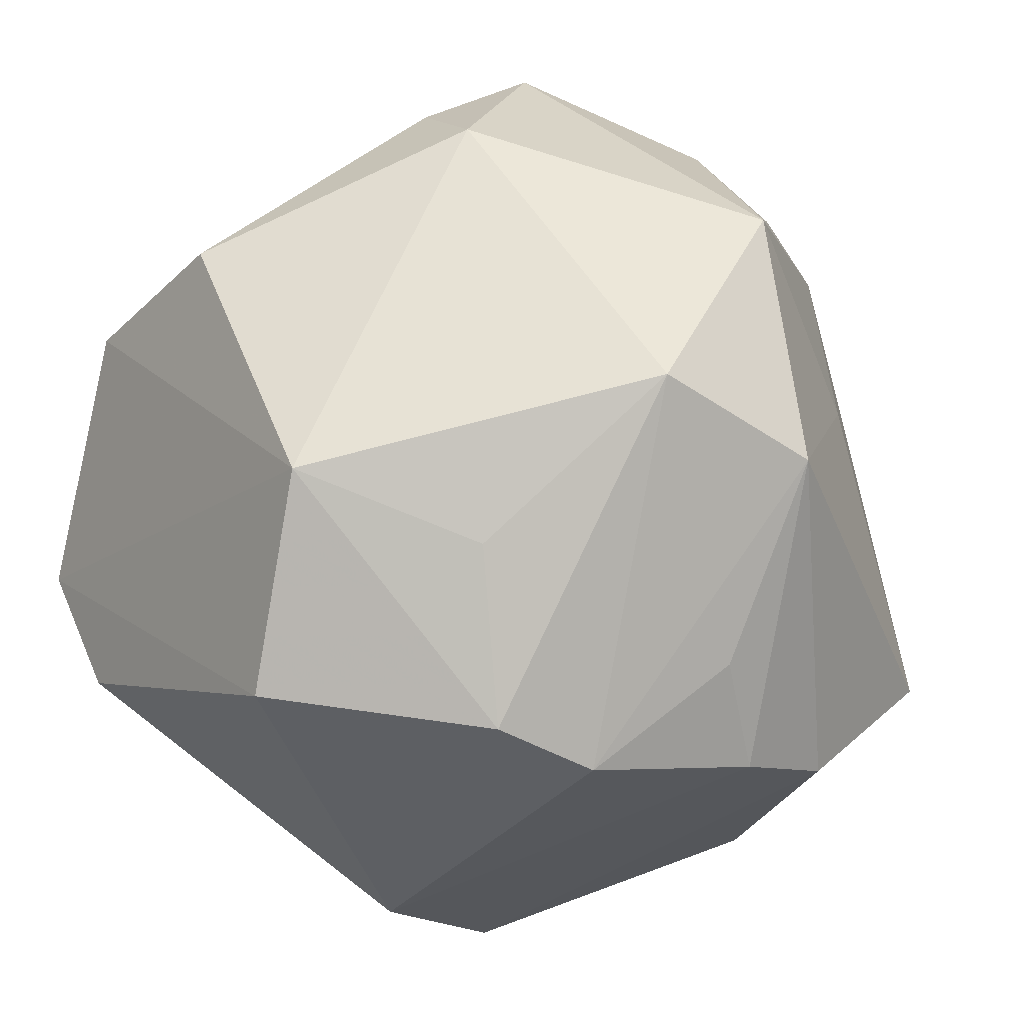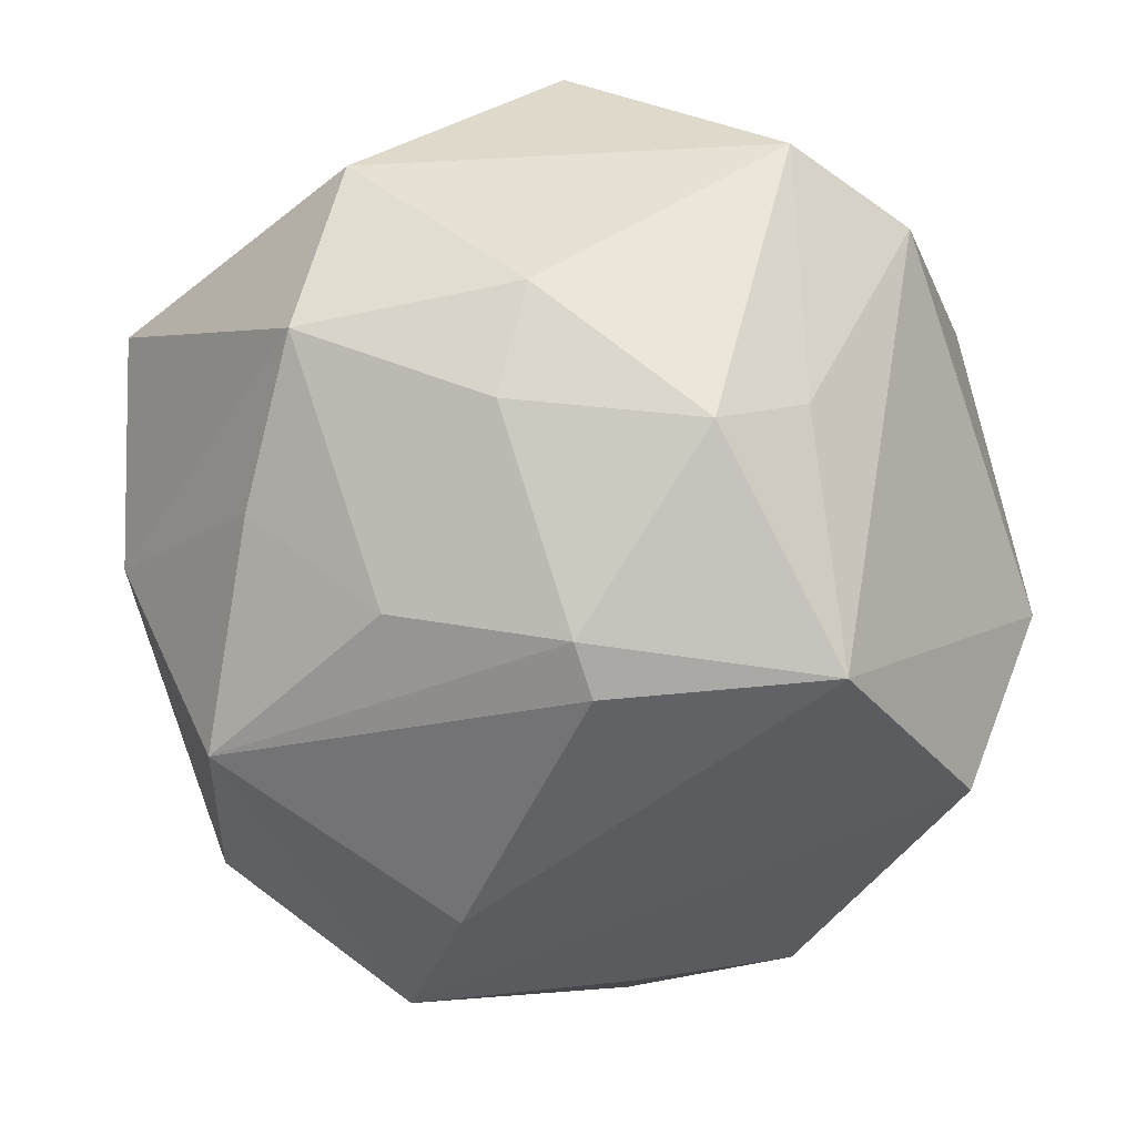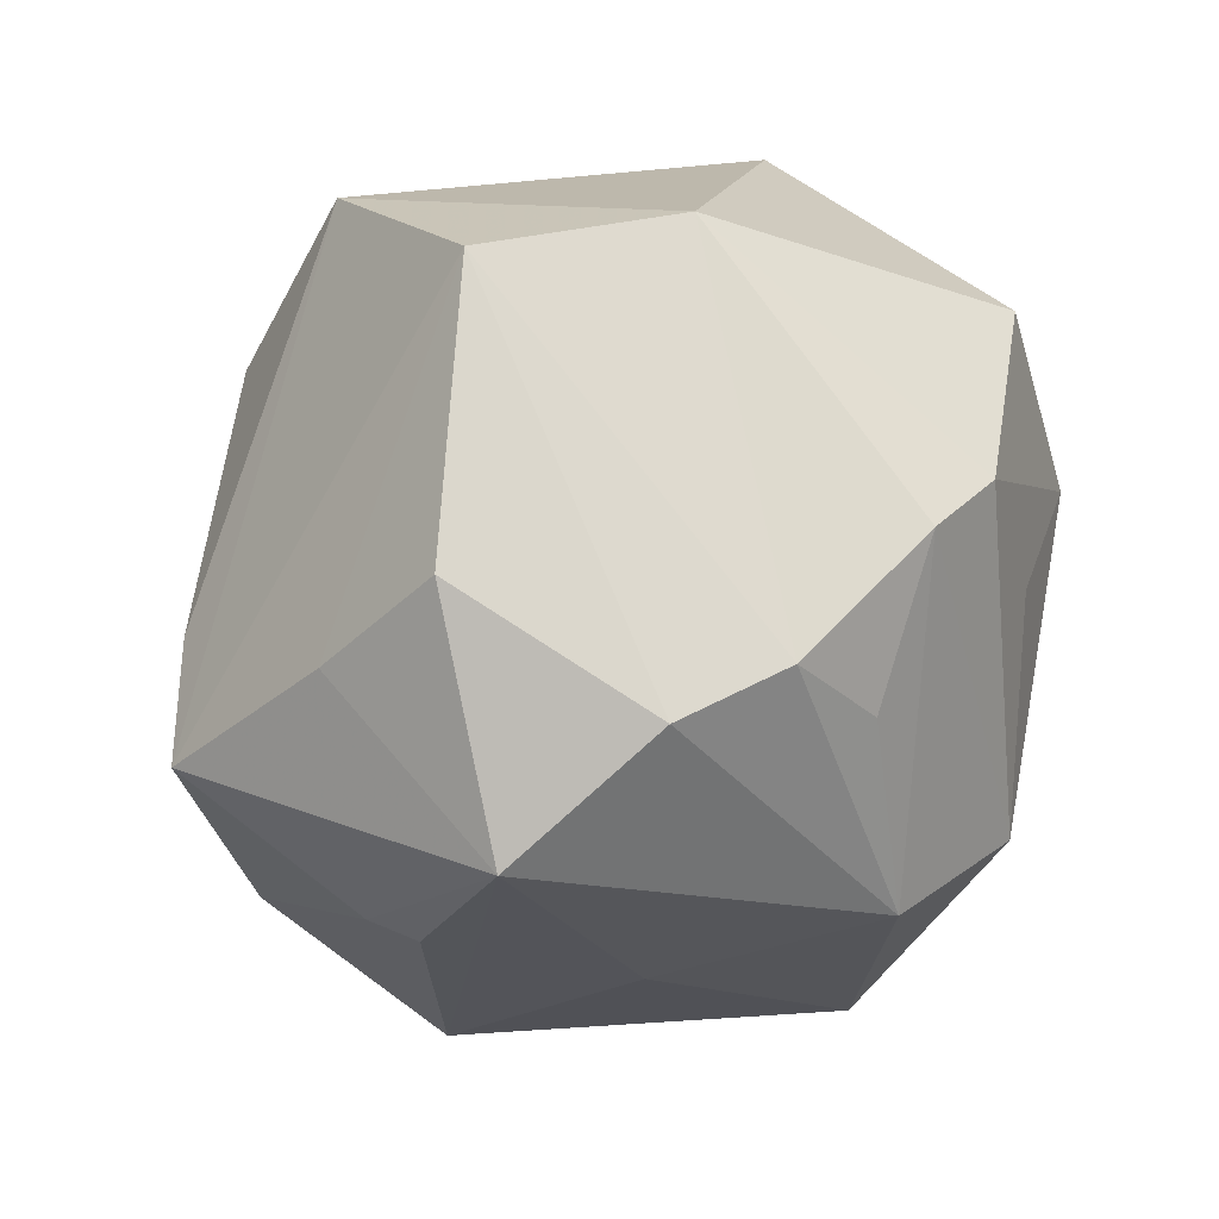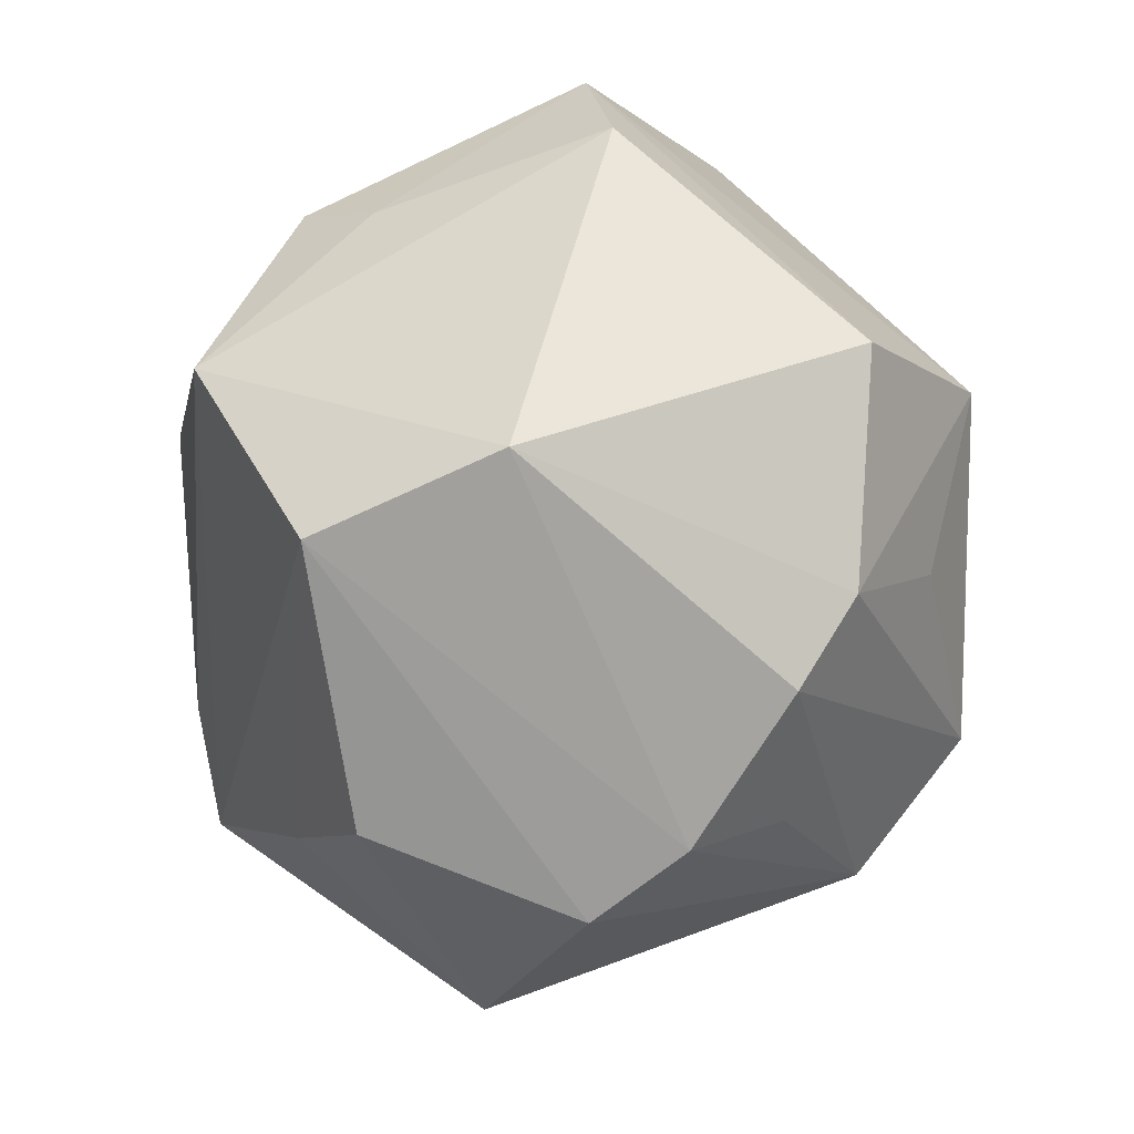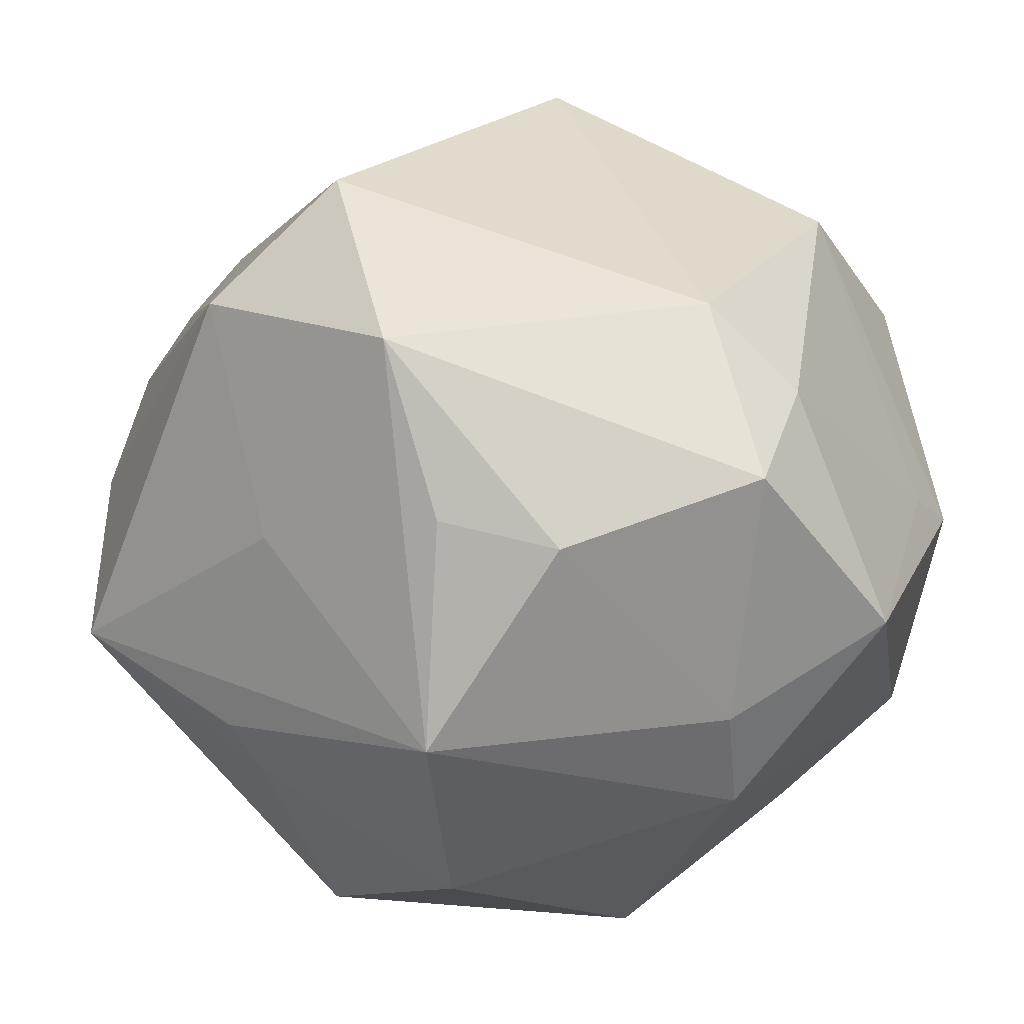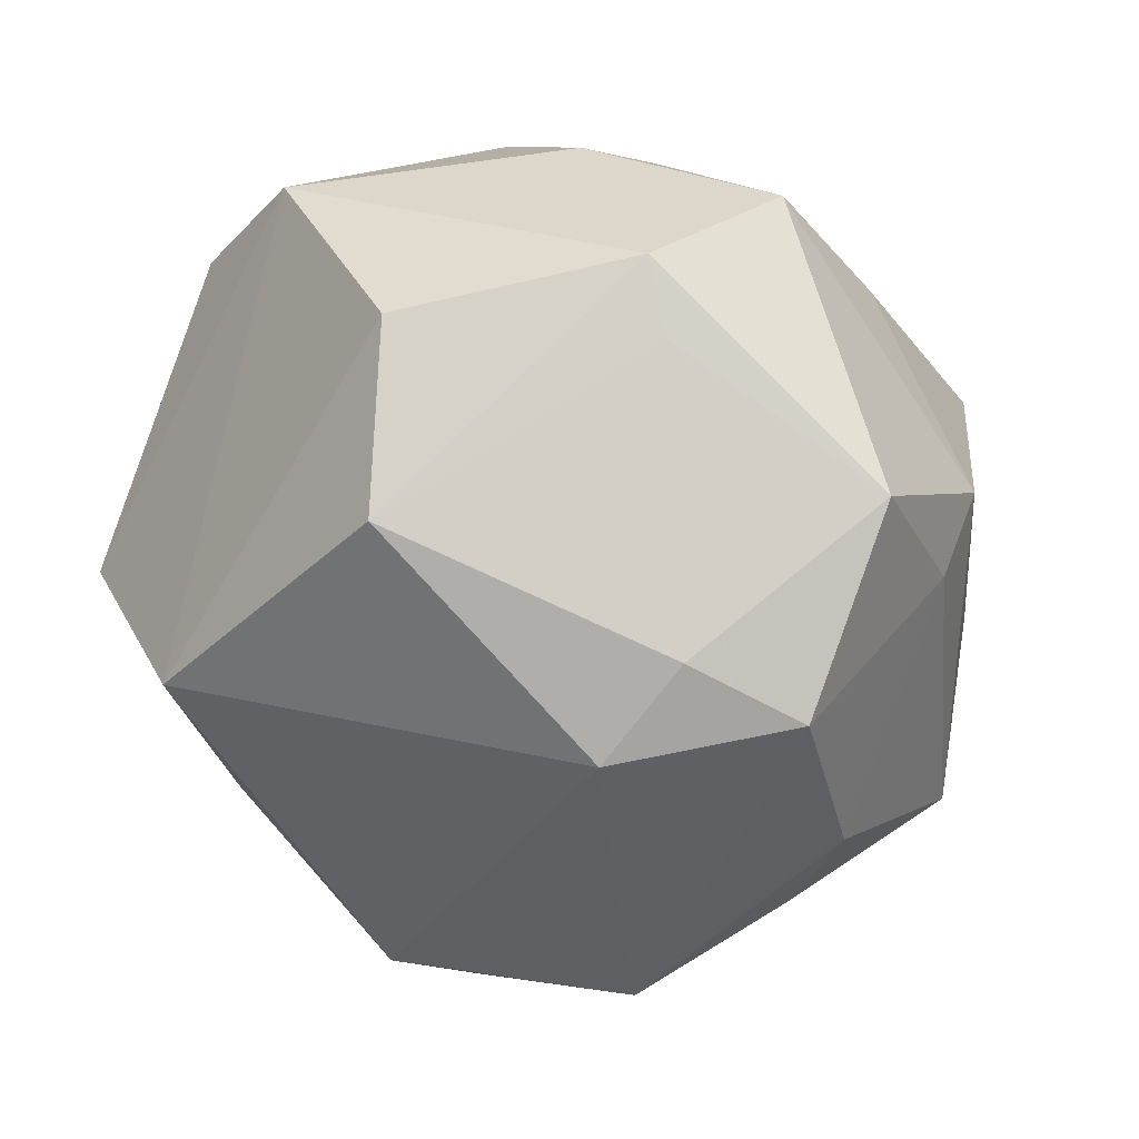
<metadata>
{"format":"obj","ext":"obj","renderer":"f3d","projection":"perspective","resolution":1024,"background":"white","views":[{"elev":58.3,"azim":-59.0,"up":"+Z"},{"elev":-59.8,"azim":-164.3,"up":"+Z"},{"elev":-65.0,"azim":-113.9,"up":"+Y"},{"elev":-27.6,"azim":-97.5,"up":"+Y"},{"elev":33.0,"azim":82.5,"up":"+Z"},{"elev":47.4,"azim":24.6,"up":"+Y"}]}
</metadata>
<code>
v 0.01515 0.04069 -0.01978
v -0.002437 0.03274 -0.02813
v 0.02663 -0.03235 -0.01361
v -0.01838 -0.04199 0.009624
v 0.01472 -0.01452 -0.03894
v 0.03313 0.00674 -0.03377
v 0.04176 0.0154 -0.0002526
v -0.01084 -0.04708 0.000744
v -0.0043 0.01402 -0.04121
v -0.01413 -0.03649 0.01998
v -0.02895 0.02241 -0.02388
v -0.02677 0.003606 -0.04103
v -0.03425 -0.02108 0.02371
v 0.004757 -0.03439 0.03169
v 0.03739 0.0323 0.007301
v -0.04146 0.02628 -0.0007808
v 0.02301 -0.02475 -0.03574
v 0.04074 -0.002277 0.02157
v -0.004525 0.008442 -0.04256
v 0.02044 0.01581 0.03661
v -0.01244 -0.03959 -0.02235
v 0.03969 -0.01332 -0.02148
v 0.02497 -0.03549 -0.00861
v 0.007441 -0.05015 -0.00757
v -0.02216 -0.01207 0.03441
v 0.04554 -0.01624 0.001724
v -0.0002877 -0.02018 0.04275
v -0.005467 0.0335 0.03173
v 0.02369 0.02624 -0.02553
v 0.02298 -0.03049 0.01372
v 0.01252 0.0182 -0.03555
v 0.002867 -0.03407 -0.02772
v -0.02664 0.007102 0.03883
v 0.03601 -0.0138 0.02285
v -0.02093 0.02686 -0.03078
v 0.00899 0.04674 0.0003406
v -0.03451 -0.01907 -0.02977
v 0.03726 0.01862 0.0259
v -0.01173 0.04387 0.01569
v -0.00714 0.0394 -0.01973
v 0.04093 0.01654 -0.01164
v -0.03088 -0.03017 0.0182
v 0.01299 0.04221 0.005868
v 0.02521 -0.01773 0.03768
v -0.03245 0.03856 -0.002251
v -0.0437 0.001502 0.02404
v 0.02533 0.02445 0.02833
v -0.04425 -0.01316 -0.01122
f 20 33 27
f 16 48 46
f 24 17 3
f 12 17 37
f 12 11 35
f 37 48 12
f 12 48 16
f 16 11 12
f 16 46 45
f 45 46 33
f 45 11 16
f 35 11 45
f 28 33 20
f 1 36 15
f 42 48 4
f 4 48 37
f 37 8 4
f 44 38 20
f 20 27 44
f 13 48 42
f 13 46 48
f 42 27 13
f 33 46 13
f 26 3 22
f 22 3 17
f 26 24 23
f 23 3 26
f 24 3 23
f 32 17 24
f 37 17 32
f 24 8 21
f 21 32 24
f 21 8 37
f 37 32 21
f 6 22 17
f 40 36 1
f 40 45 36
f 35 45 40
f 20 38 47
f 47 28 20
f 38 15 47
f 39 45 33
f 33 28 39
f 36 45 39
f 39 28 36
f 7 15 38
f 42 4 10
f 14 44 27
f 14 8 24
f 14 27 42
f 42 10 14
f 14 4 8
f 14 10 4
f 30 24 26
f 26 44 30
f 30 14 24
f 44 14 30
f 38 44 18
f 26 7 18
f 18 7 38
f 25 27 33
f 33 13 25
f 25 13 27
f 1 15 41
f 15 7 41
f 22 6 41
f 26 22 41
f 41 7 26
f 43 15 36
f 43 47 15
f 36 28 43
f 28 47 43
f 34 44 26
f 26 18 34
f 34 18 44
f 5 6 17
f 5 19 6
f 17 12 5
f 12 19 5
f 9 12 35
f 9 19 12
f 6 19 9
f 1 41 29
f 29 41 6
f 1 9 2
f 2 9 35
f 2 40 1
f 35 40 2
f 6 9 31
f 31 29 6
f 31 9 1
f 1 29 31

</code>
